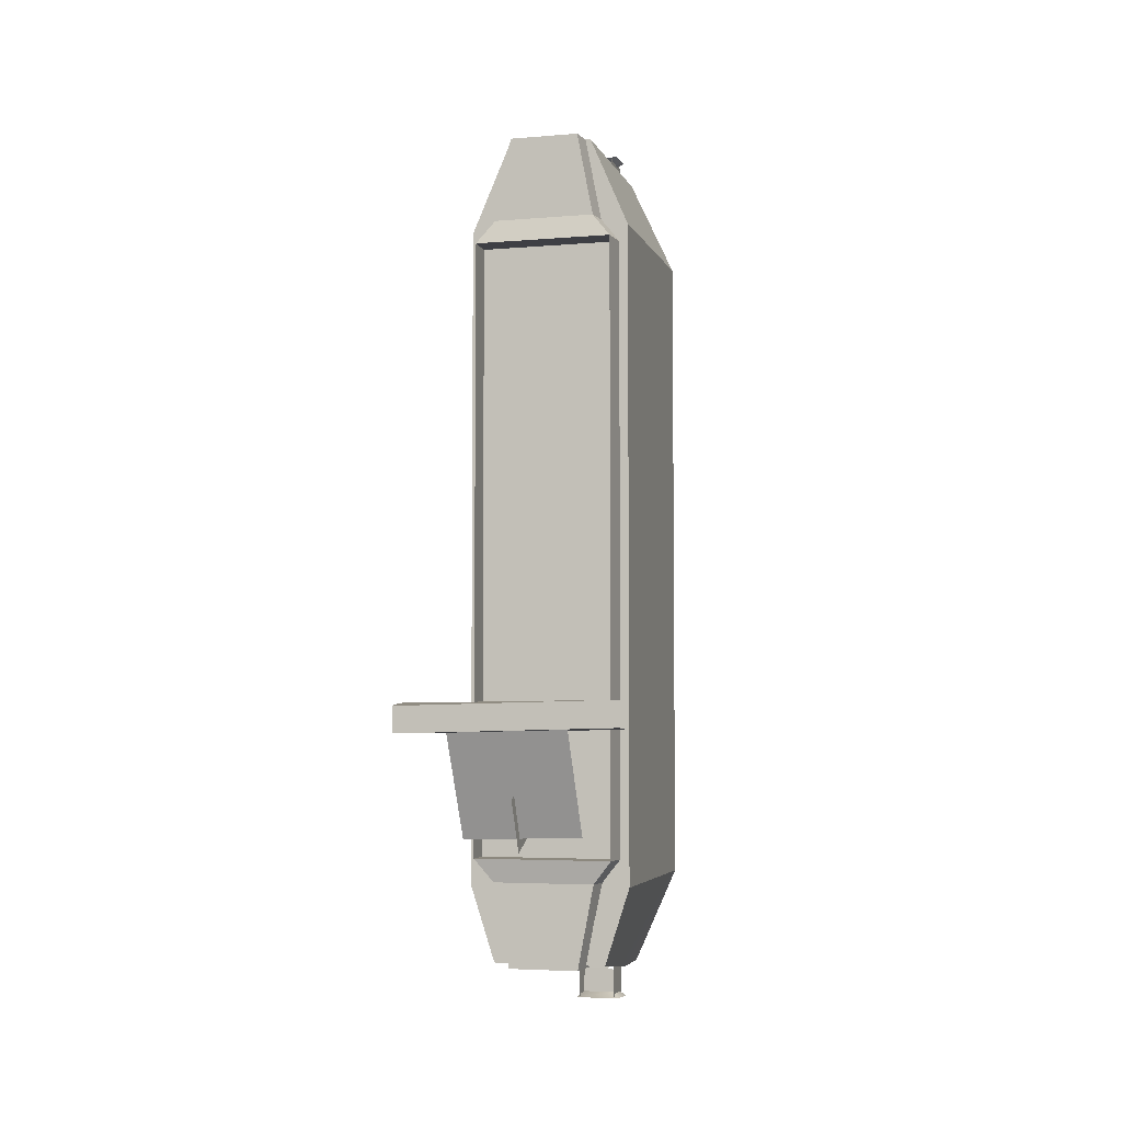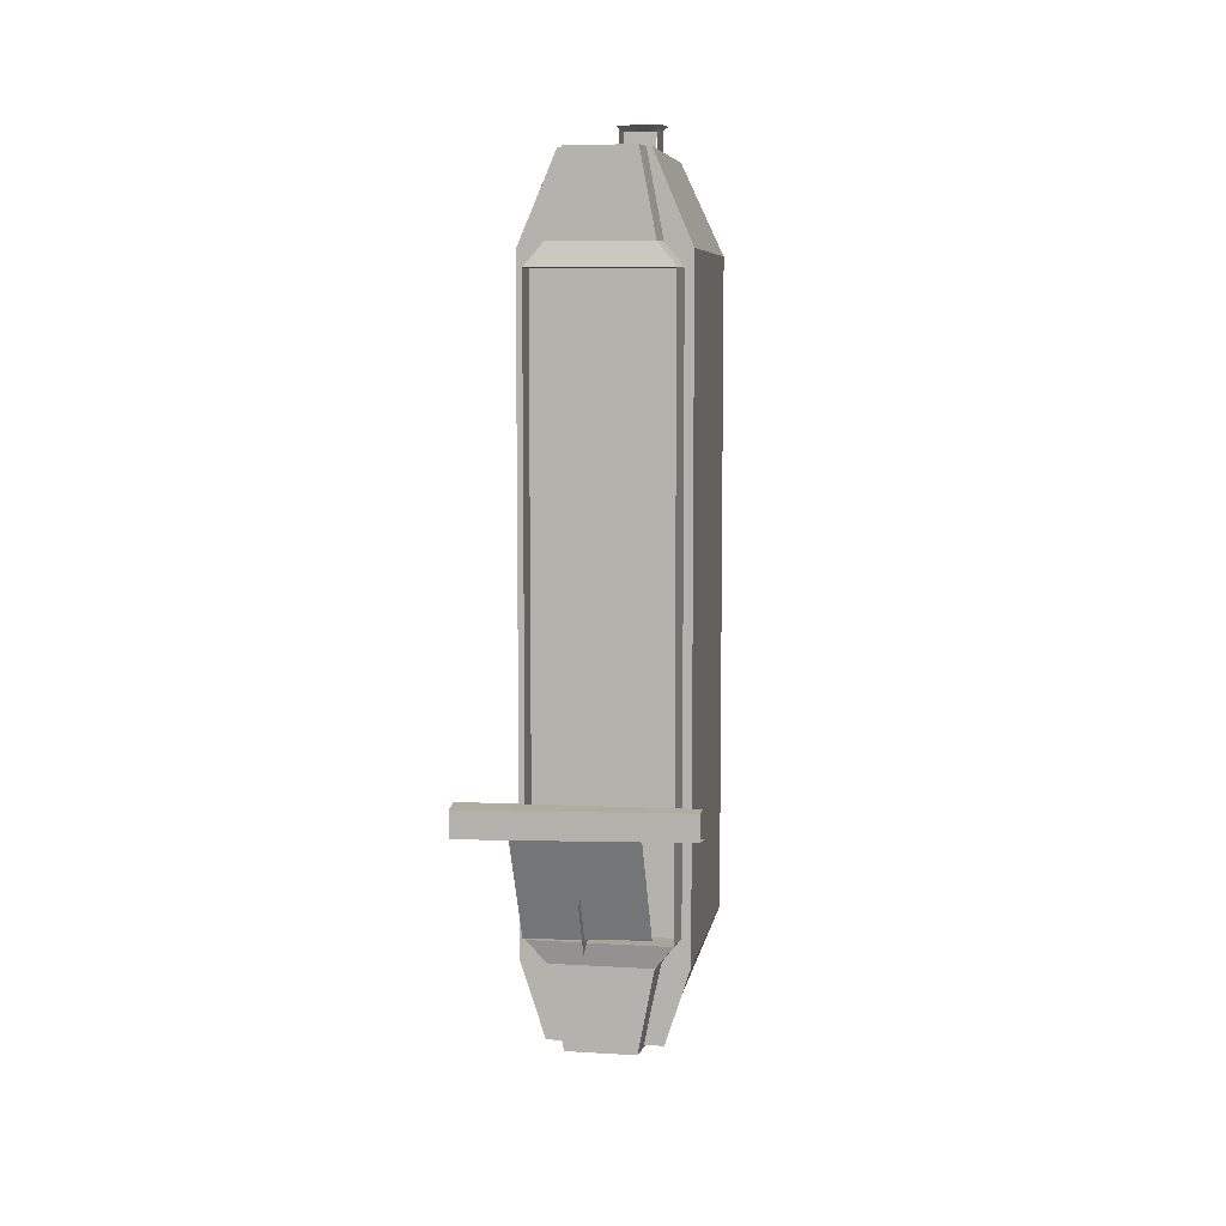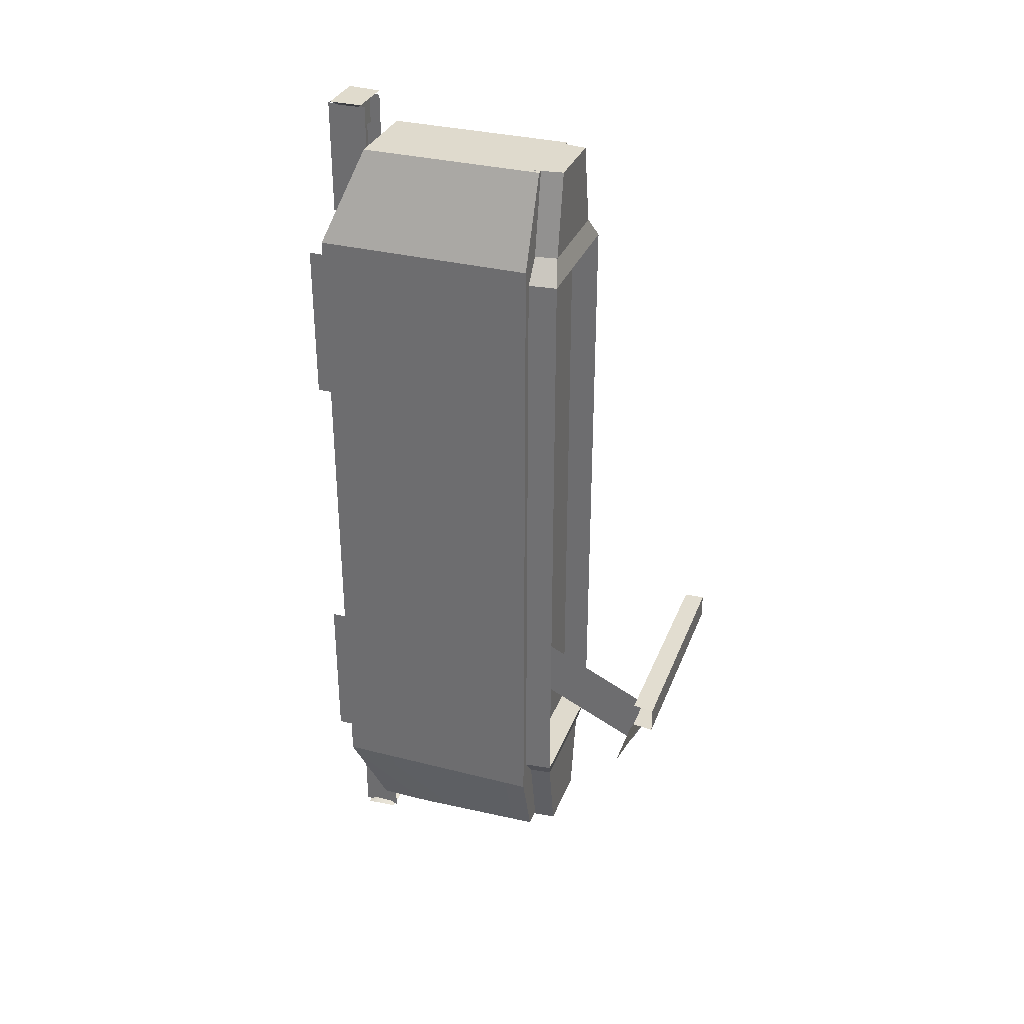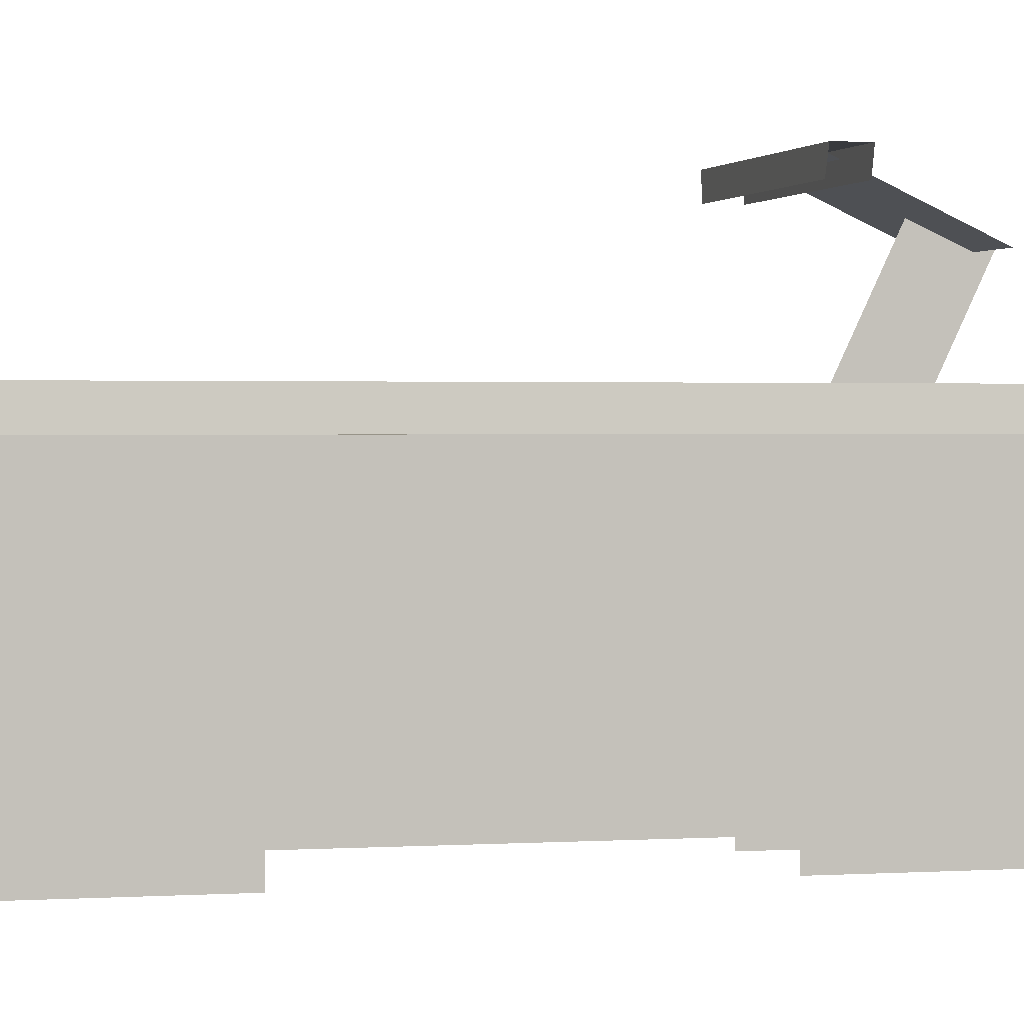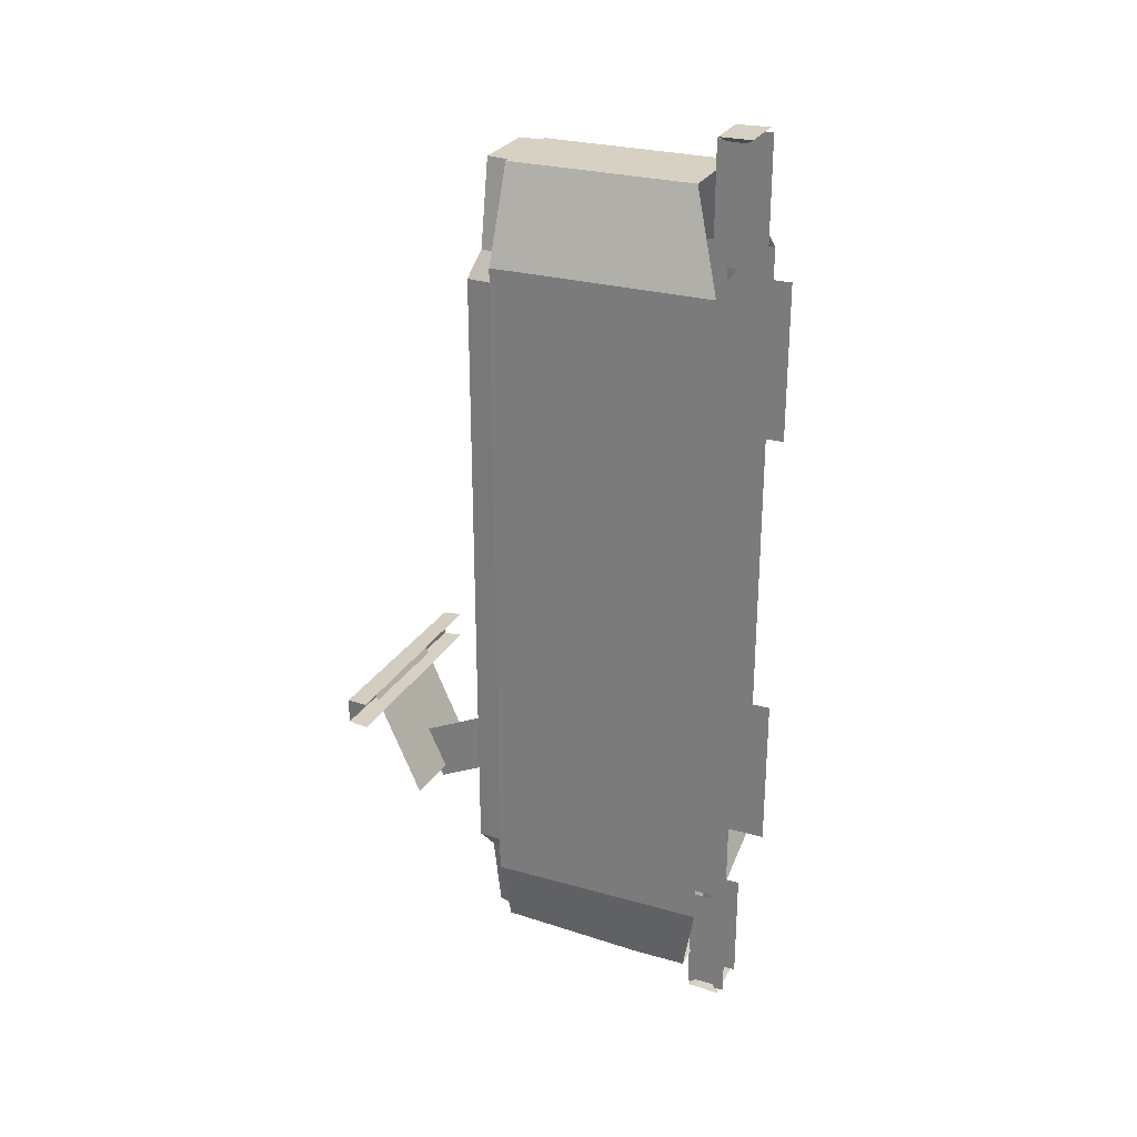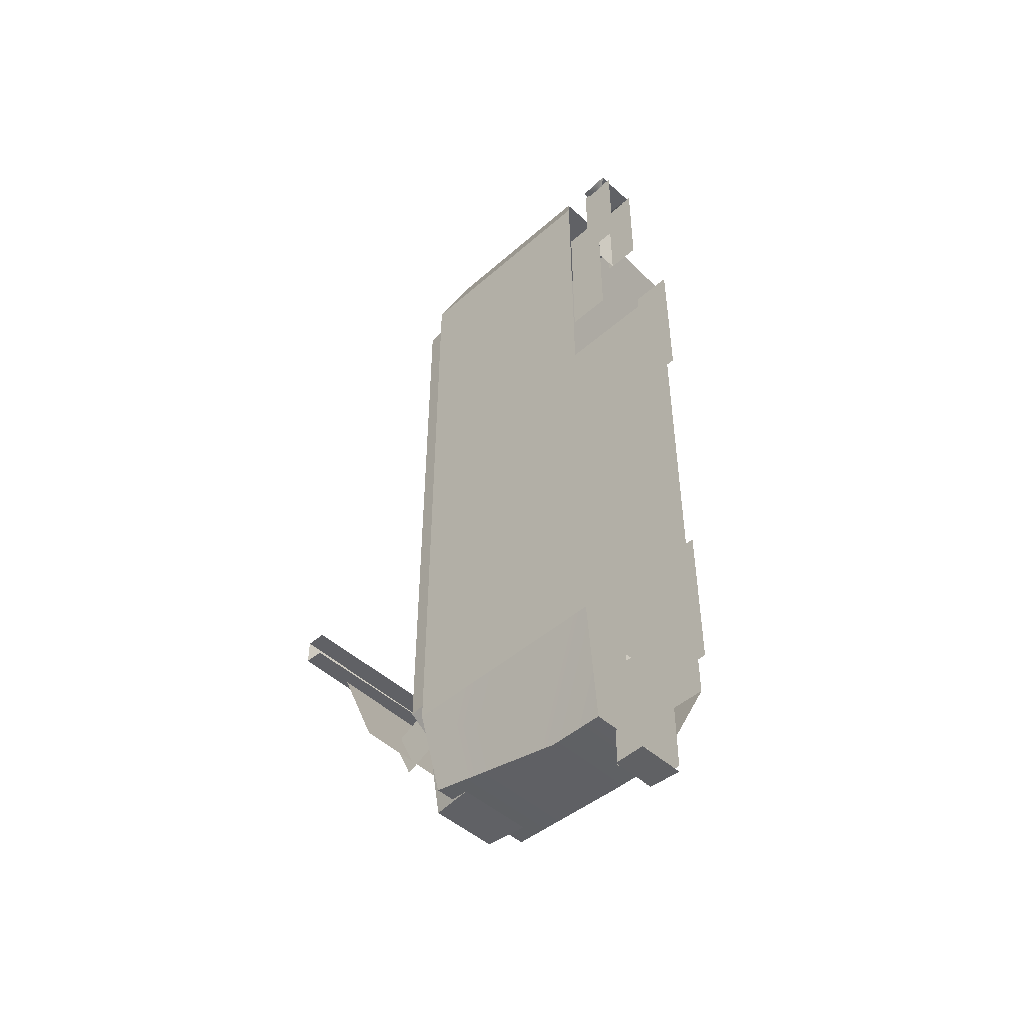
<metadata>
{"format":"obj","ext":"obj","renderer":"f3d","projection":"perspective","resolution":1024,"background":"white","views":[{"elev":-4.4,"azim":-164.9,"up":"+Z"},{"elev":7.4,"azim":-170.2,"up":"+Z"},{"elev":32.6,"azim":109.5,"up":"+Z"},{"elev":1.3,"azim":76.1,"up":"+Y"},{"elev":27.1,"azim":-66.4,"up":"+Z"},{"elev":-47.5,"azim":-45.4,"up":"+Z"}]}
</metadata>
<code>
o tram2000_small
g tram2000_small
v 0.00062 0.1481 -0.08757
v 0.00062 0.2324 -0.1274
v 0.00062 0.2174 -0.1592
v 0.00062 0.1331 -0.1193
v 0.03636 0.2476 -0.08176
v -0.03553 0.2476 -0.07938
v -0.0369 0.2154 -0.1493
v 0.03499 0.2154 -0.1517
v 0.06785 0.2479 -0.07374
v -0.06741 0.2353 -0.08721
v -0.06701 0.2479 -0.08612
v 0.06785 0.2479 -0.08964
v -0.06701 0.2479 -0.07045
v -0.06701 0.2353 -0.07084
v 0.06825 0.2353 -0.07203
v 0.06785 0.2353 -0.0884
v 0.01575 0.01075 0.3031
v -0.009123 0.02632 0.2835
v 0.00755 0.02511 0.2835
v -0.006311 0.02511 0.2835
v 0.01036 0.02632 0.2835
v -0.01371 0.03091 0.3027
v 0.00755 0.02511 0.2207
v -0.006311 0.02511 0.2207
v -0.009569 0.0261 0.2991
v 0.01138 0.01552 0.2995
v -0.01014 0.01552 0.2995
v 0.01081 0.0261 0.2991
v 0.01495 0.03091 0.3027
v -0.01451 0.01075 0.3031
v -0.01451 0.01075 -0.2677
v 0.01036 0.02632 -0.2481
v -0.006311 0.02511 -0.2481
v 0.00755 0.02511 -0.2481
v -0.009123 0.02632 -0.2481
v 0.01495 0.03091 -0.2673
v -0.006311 0.02511 -0.1853
v 0.00755 0.02511 -0.1853
v 0.01081 0.0261 -0.2637
v -0.01014 0.01552 -0.2641
v 0.01138 0.01552 -0.2641
v -0.009569 0.0261 -0.2637
v -0.01371 0.03091 -0.2673
v 0.01575 0.01075 -0.2677
v -0.01069 0.007971 -0.1958
v -0.01069 0.03236 -0.1958
v -0.01069 0.03236 -0.2672
v -0.01069 0.007971 -0.2672
v -0.0234 0.138 -0.2321
v 0.02464 0.138 -0.2321
v -0.0208 0.1648 -0.2321
v 0.02204 0.1648 -0.2321
v -0.03451 0.138 -0.1806
v 0.03575 0.138 -0.1806
v -0.03071 0.1648 -0.1806
v 0.03195 0.1648 -0.1806
v 0.04351 0.1458 -0.1662
v -0.04555 0.138 0.2136
v 0.04679 0.138 -0.1662
v -0.04226 0.1683 -0.1662
v 0.04351 0.1683 0.2136
v -0.04555 0.138 -0.1662
v 0.04679 0.138 0.2136
v -0.04226 0.1683 0.2136
v -0.04226 0.1458 0.2136
v 0.04351 0.1683 -0.1662
v -0.04226 0.1458 -0.1662
v 0.04351 0.1458 0.2136
v 0.02464 0.1461 0.2796
v -0.0234 0.1461 0.2796
v 0.02204 0.1648 0.2796
v -0.0208 0.1648 0.2796
v 0.03575 0.138 0.2281
v -0.03451 0.138 0.2281
v 0.03195 0.1648 0.2281
v -0.03071 0.1648 0.2281
v 0.00062 0.1331 -0.1193
v 0.00062 0.1481 -0.08757
v -0.04555 0.138 0.2137
v 0.04351 0.1683 0.2137
v 0.05087 0.151 0.2245
v 0.04679 0.138 0.2137
v -0.04963 0.151 0.2245
v 0.02744 0.06551 -0.2415
v -0.0262 0.06551 -0.2415
v -0.04226 0.1683 0.2137
v 0.04351 0.1458 0.2137
v 0.05087 0.151 0.2243
v -0.0262 0.03099 -0.2415
v 0.02744 0.03099 -0.2415
v -0.0343 0.151 -0.2305
v 0.03554 0.151 -0.2305
v -0.02594 0.03712 0.2795
v 0.02718 0.03712 0.2795
v -0.02594 0.151 0.2795
v 0.02718 0.151 0.2795
v 0.05087 0.01618 -0.1832
v 0.05087 0.151 0.2243
v -0.04963 0.01618 0.2243
v -0.04963 0.01618 -0.1832
v 0.05087 0.151 -0.1832
v -0.04963 0.151 -0.1832
v 0.05087 0.151 -0.1832
v 0.05087 0.151 -0.1832
v -0.0262 0.06551 -0.2415
v 0.02744 0.06551 -0.2415
v 0.05087 0.01618 0.2245
v -0.04963 0.151 -0.1832
v -0.04963 0.151 0.2245
v -0.04963 0.151 -0.1832
v 0.05087 0.151 0.2245
v -0.04963 0.151 0.2243
v -0.04963 0.01618 0.2245
v -0.04963 0.151 0.2243
v -0.04963 0.01618 -0.1832
v 0.05087 0.01618 0.2243
v 0.05087 0.01618 -0.1832
v 0.02718 0.151 0.2795
v 0.02718 0.151 0.2795
v -0.02594 0.151 0.2795
v -0.02594 0.151 0.2795
v 0.02718 0.03712 0.2795
v -0.02594 0.03712 0.2795
v 0.03554 0.151 -0.2305
v 0.03554 0.151 -0.2305
v -0.0343 0.151 -0.2305
v -0.0343 0.151 -0.2305
v 0.02744 0.03099 -0.2415
v -0.0262 0.03099 -0.2415
v -0.04226 0.1683 0.2137
v 0.03716 0.02728 0.2094
v 0.03716 0.000658 0.2094
v 0.03716 0.000658 0.1102
v 0.03716 0.02728 0.1102
v -0.04226 0.1683 0.2137
v 0.04351 0.1683 0.2137
v 0.04351 0.1683 0.2137
v -0.04226 0.1458 0.2137
v 0.03716 0.02728 -0.07409
v 0.03716 0.000658 -0.07409
v 0.03716 0.000658 -0.1733
v 0.03716 0.02728 -0.1733
v -0.03592 0.02728 0.2094
v -0.03592 0.000658 0.2094
v -0.03592 0.000658 0.1102
v -0.03592 0.02728 0.1102
v -0.03071 0.1648 0.2281
v -0.03071 0.1648 0.2281
v -0.03071 0.1648 0.2281
v 0.03195 0.1648 0.2281
v -0.03592 0.02728 -0.07409
v -0.03592 0.000658 -0.07409
v -0.03592 0.000658 -0.1733
v -0.03592 0.02728 -0.1733
v 0.01255 0.007971 0.2297
v 0.01255 0.03236 0.2297
v 0.01255 0.03236 0.3012
v 0.01255 0.007971 0.3012
v -0.01069 0.007971 0.2297
v -0.01069 0.03236 0.2297
v -0.01069 0.03236 0.3012
v -0.01069 0.007971 0.3012
v 0.01255 0.007971 -0.1958
v 0.01255 0.03236 -0.1958
v 0.01255 0.03236 -0.2672
v 0.01255 0.007971 -0.2672
v 0.00062 0.2324 -0.1274
v 0.00062 0.2174 -0.1592
v 0.03636 0.2476 -0.08176
v -0.03553 0.2476 -0.07938
v -0.0369 0.2154 -0.1493
v 0.03499 0.2154 -0.1517
v 0.06785 0.2479 -0.07374
v 0.06785 0.2479 -0.07374
v 0.06785 0.2479 -0.07374
v -0.06741 0.2353 -0.08721
v -0.06701 0.2479 -0.08612
v -0.06701 0.2479 -0.08612
v -0.06701 0.2479 -0.08612
v 0.06785 0.2479 -0.08964
v 0.06785 0.2479 -0.08964
v 0.06785 0.2479 -0.08964
v -0.06701 0.2479 -0.07045
v -0.06701 0.2479 -0.07045
v -0.06701 0.2479 -0.07045
v -0.06701 0.2353 -0.07084
v 0.06825 0.2353 -0.07203
v 0.06785 0.2353 -0.0884
v 0.01575 0.01075 0.3031
v -0.01371 0.03091 0.3027
v -0.009569 0.0261 0.2991
v 0.01081 0.0261 0.2991
v 0.01495 0.03091 0.3027
v -0.01451 0.01075 0.3031
v -0.01451 0.01075 -0.2677
v 0.01495 0.03091 -0.2673
v 0.01081 0.0261 -0.2637
v -0.009569 0.0261 -0.2637
v -0.01371 0.03091 -0.2673
v 0.01575 0.01075 -0.2677
v -0.0234 0.138 -0.2321
v 0.02464 0.138 -0.2321
v -0.0208 0.1648 -0.2321
v -0.0208 0.1648 -0.2321
v 0.02204 0.1648 -0.2321
v 0.02204 0.1648 -0.2321
v -0.03451 0.138 -0.1806
v 0.03575 0.138 -0.1806
v -0.03071 0.1648 -0.1806
v -0.03071 0.1648 -0.1806
v -0.03071 0.1648 -0.1806
v 0.03195 0.1648 -0.1806
v 0.03195 0.1648 -0.1806
v 0.03195 0.1648 -0.1806
v 0.04351 0.1458 -0.1662
v -0.04226 0.1683 -0.1662
v -0.04226 0.1683 -0.1662
v -0.04226 0.1683 -0.1662
v -0.04226 0.1683 -0.1662
v 0.04351 0.1683 0.2136
v -0.04226 0.1683 0.2136
v 0.04351 0.1683 -0.1662
v 0.04351 0.1683 -0.1662
v 0.04351 0.1683 -0.1662
v 0.04351 0.1683 -0.1662
v -0.04226 0.1458 -0.1662
v 0.02464 0.1461 0.2796
v -0.0234 0.1461 0.2796
v 0.02204 0.1648 0.2796
v 0.02204 0.1648 0.2796
v -0.0208 0.1648 0.2796
v -0.0208 0.1648 0.2796
v 0.03575 0.138 0.2281
v -0.03451 0.138 0.2281
v 0.03195 0.1648 0.2281
v 0.03195 0.1648 0.2281
f 3 167 78 4
f 2 168 77 1
f 7 170 169 172
f 6 171 8 5
f 11 185 175 182
f 13 179 12 9
f 184 186 187 173
f 14 183 174 15
f 10 177 180 188
f 178 176 16 181
f 189 29 190 194
f 19 23 24 20
f 25 27 30 22
f 21 18 191 28
f 192 25 22 193
f 26 192 193 17
f 195 199 36 44
f 33 37 38 34
f 39 41 200 196
f 35 32 197 42
f 40 198 43 31
f 198 39 196 43
f 45 46 47 48
f 201 51 52 50
f 216 62 58 221
f 49 207 209 204
f 202 205 212 54
f 203 55 213 206
f 211 53 62 219
f 166 165 164 163
f 208 214 66 59
f 56 210 60 225
f 162 161 160 159
f 59 223 61 63
f 218 64 65 226
f 220 224 57 68
f 222 217 67 215
f 227 71 72 70
f 146 145 144 143
f 69 233 235 230
f 228 231 149 74
f 229 75 148 232
f 150 73 82 136
f 155 156 157 158
f 234 147 86 79
f 76 236 80 130
f 154 153 152 151
f 139 140 141 142
f 131 132 133 134
f 117 103 111 107
f 135 137 87 138
f 129 85 84 90
f 102 100 113 83
f 89 115 105
f 128 106 97
f 91 108 104 124
f 93 122 96 120
f 121 119 88 114
f 118 94 116 98
f 123 95 112 99
f 104 108 109 81
f 110 127 105 115
f 126 92 84 85
f 125 101 97 106

</code>
